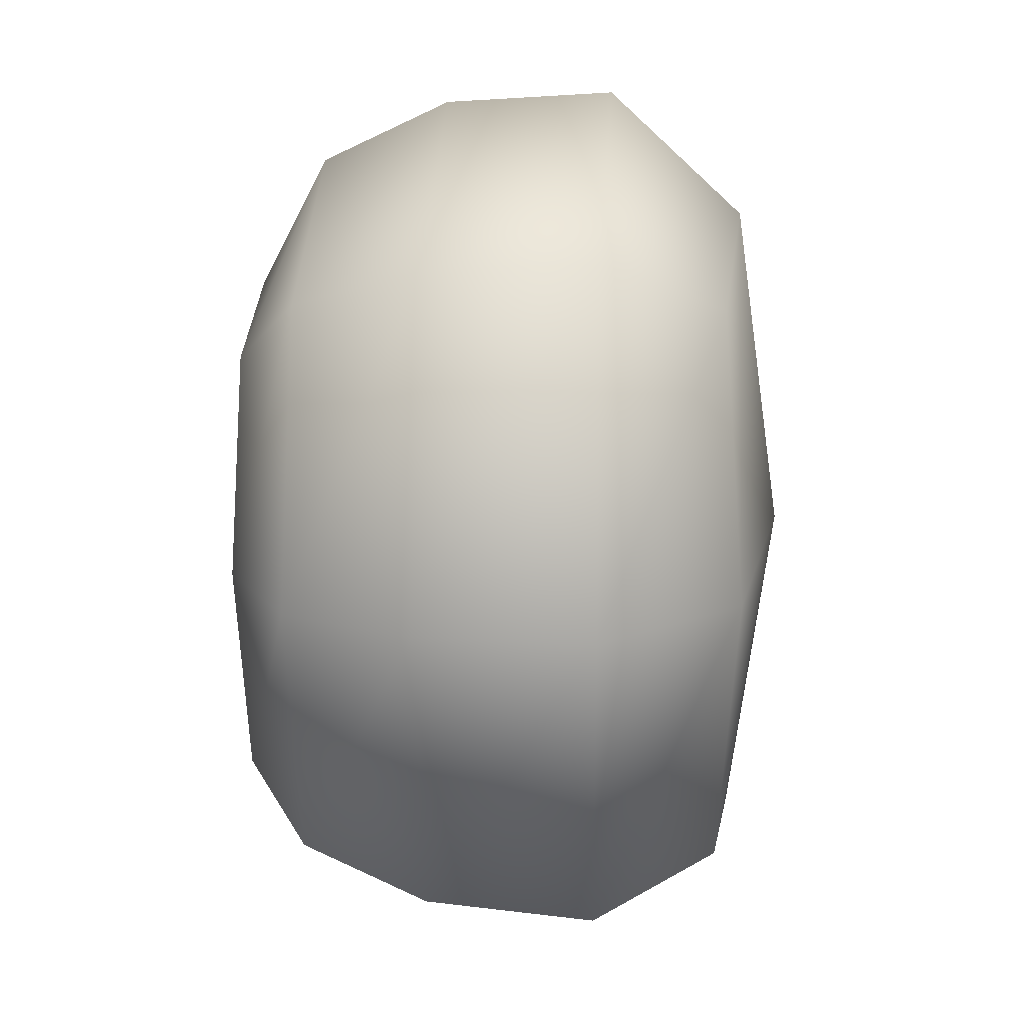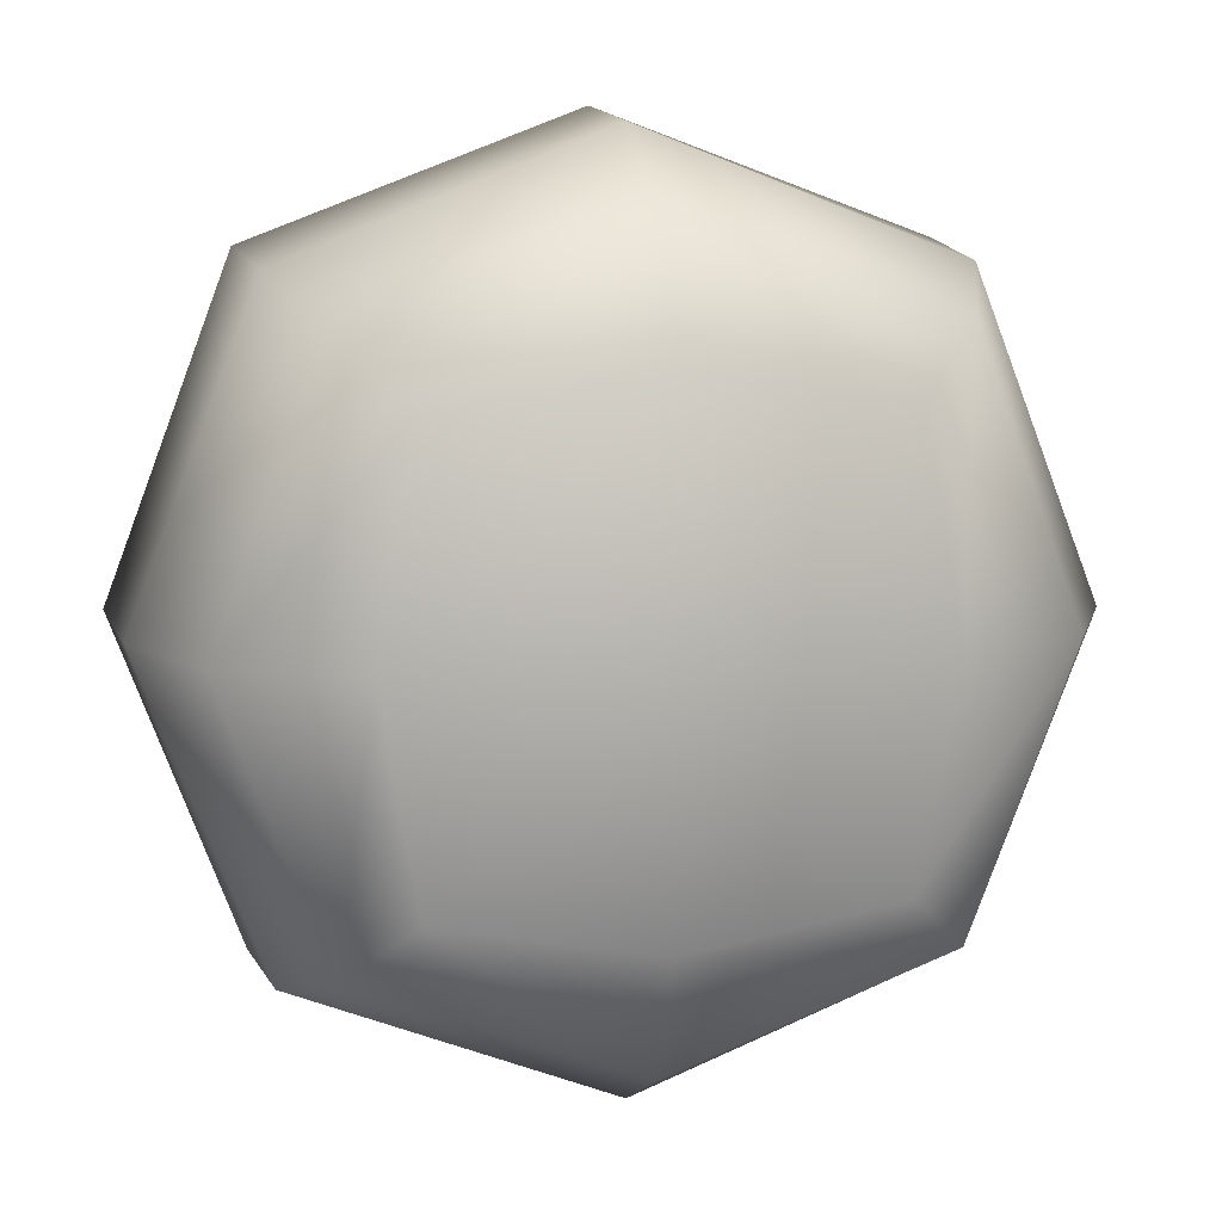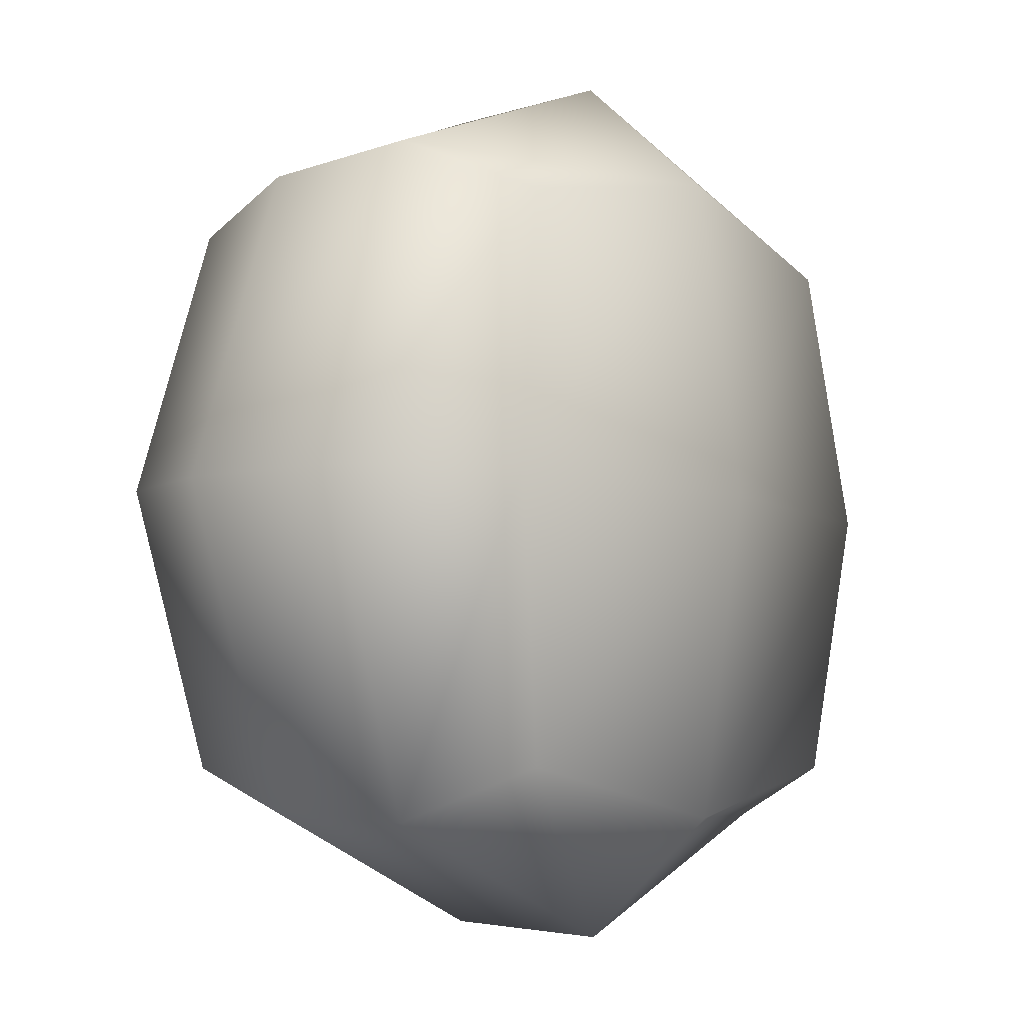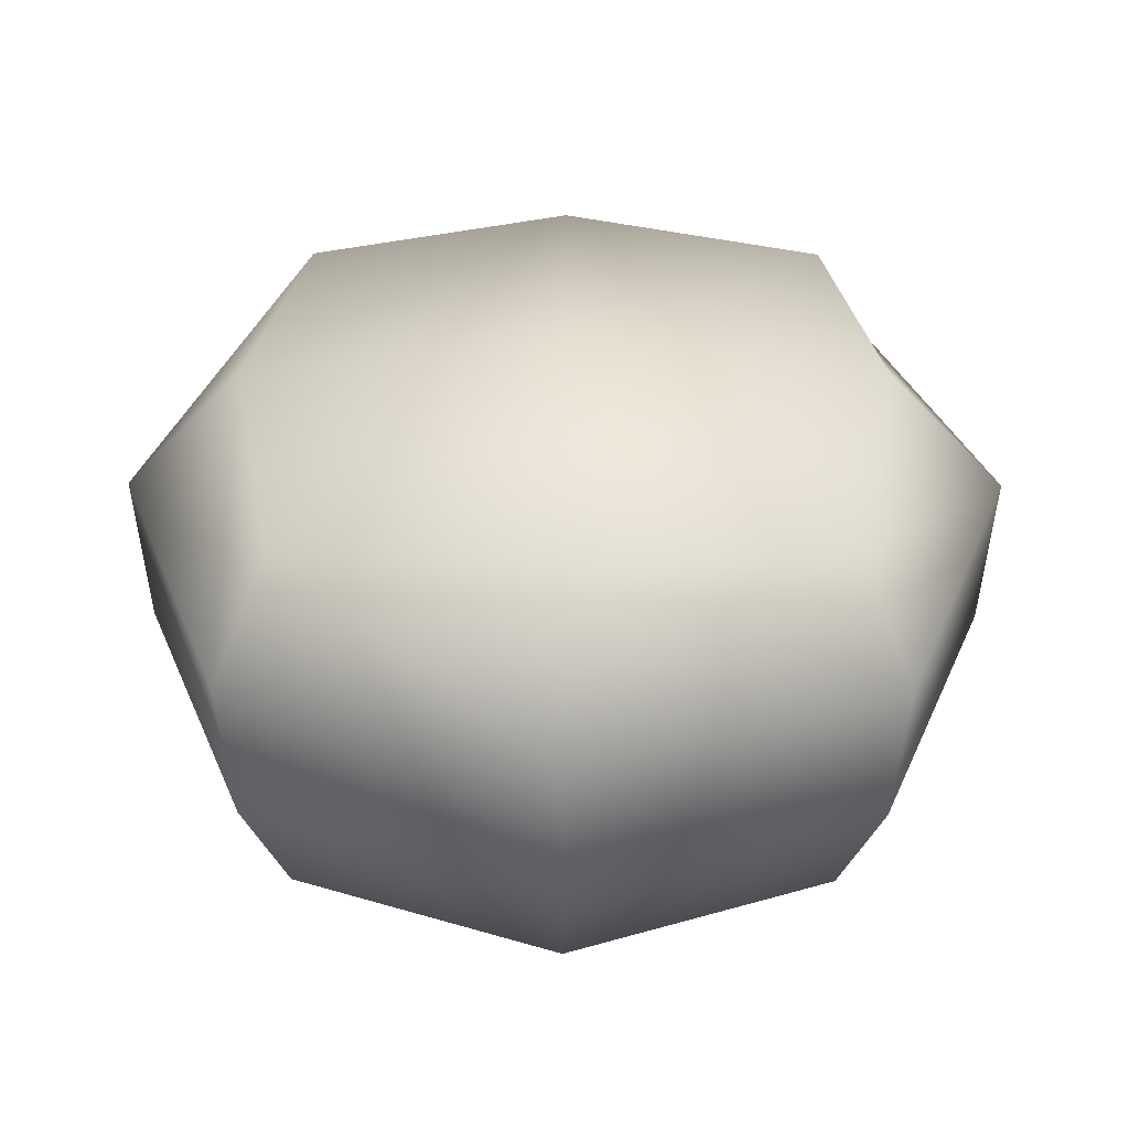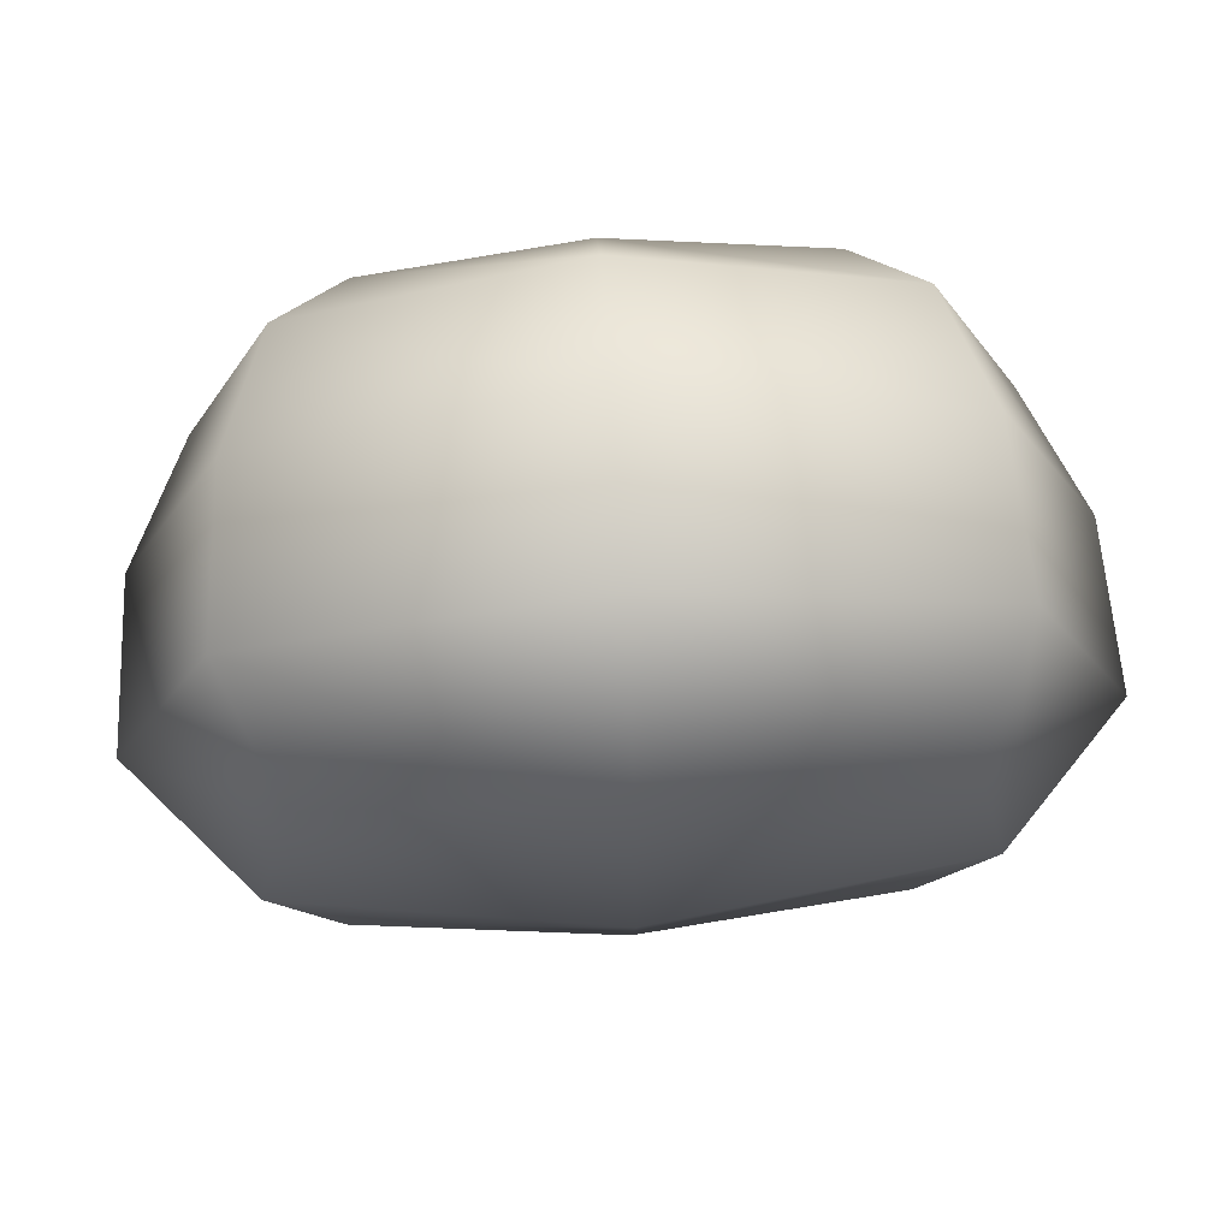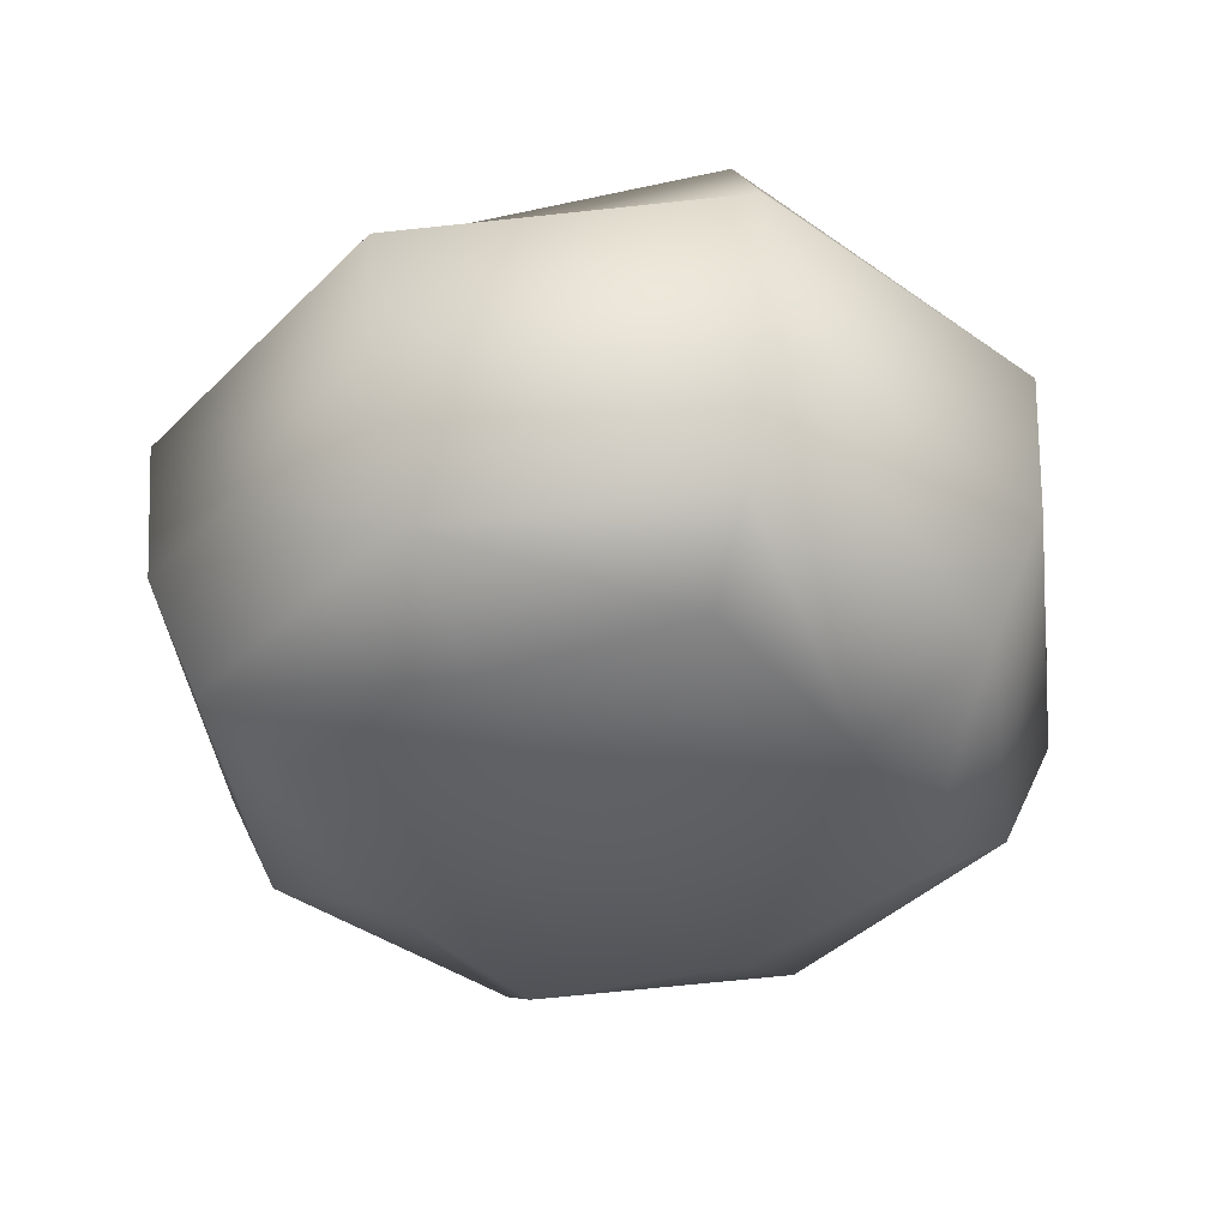
<metadata>
{"format":"obj","ext":"obj","renderer":"f3d","projection":"perspective","resolution":1024,"background":"white","views":[{"elev":15.3,"azim":93.3,"up":"+Z"},{"elev":10.4,"azim":-11.7,"up":"+Z"},{"elev":-5.9,"azim":124.7,"up":"+Z"},{"elev":36.6,"azim":-179.7,"up":"+Y"},{"elev":74.9,"azim":176.4,"up":"+Z"},{"elev":-41.4,"azim":118.8,"up":"+Y"}]}
</metadata>
<code>
o dough_ball
v -0.07219 0.0184 0.07219
v -0.09394 0.1801 0.09394
v -0.07219 0.0184 -0.07219
v -0.09394 0.1801 -0.09394
v 0.07219 0.0184 0.07219
v 0.09394 0.1801 0.09394
v 0.07219 0.0184 -0.07219
v 0.09394 0.1801 -0.09394
v -0.108 0.08267 0.108
v -0.108 0.08267 -0.108
v 0.108 0.08267 -0.108
v 0.108 0.08267 0.108
v -0.1119 0.1394 0.1119
v -0.09425 0.03934 -0.09425
v 0 0.01554 -0.08469
v 0 0.1868 -0.1114
v 0.09425 0.03934 -0.09425
v 0.09425 0.03934 0.09425
v -0 0.01554 0.08469
v -0 0.1868 0.1114
v -0.09425 0.03934 0.09425
v -0.1119 0.1394 -0.1119
v 0.1119 0.1394 -0.1119
v 0.1119 0.1394 0.1119
v -0 0.08273 0.1502
v -0 0.08273 -0.1502
v -0.08469 0.01554 -0
v -0.1114 0.1868 -0
v 0.08469 0.01554 -0
v 0.1114 0.1868 0
v 0.1502 0.08273 -0
v -0.1502 0.08273 0
v 0 0.1407 -0.1539
v -0.1539 0.1407 -0
v -0 0.1407 0.1539
v 0.1539 0.1407 0
v 0 0.008929 -0
v -0 0.03881 0.1294
v -0 0.2022 0
v 0 0.03881 -0.1294
v 0.1294 0.03881 -0
v -0.1294 0.03881 0
f 10 22 33 26
f 22 4 16 33
f 33 16 8 23
f 26 33 23 11
f 9 13 34 32
f 13 2 28 34
f 34 28 4 22
f 32 34 22 10
f 12 24 35 25
f 24 6 20 35
f 35 20 2 13
f 25 35 13 9
f 11 23 36 31
f 23 8 30 36
f 36 30 6 24
f 31 36 24 12
f 3 15 37 27
f 15 7 29 37
f 37 29 5 19
f 27 37 19 1
f 5 18 38 19
f 18 12 25 38
f 38 25 9 21
f 19 38 21 1
f 8 16 39 30
f 16 4 28 39
f 39 28 2 20
f 30 39 20 6
f 3 14 40 15
f 14 10 26 40
f 40 26 11 17
f 15 40 17 7
f 7 17 41 29
f 17 11 31 41
f 41 31 12 18
f 29 41 18 5
f 1 21 42 27
f 21 9 32 42
f 42 32 10 14
f 27 42 14 3

</code>
